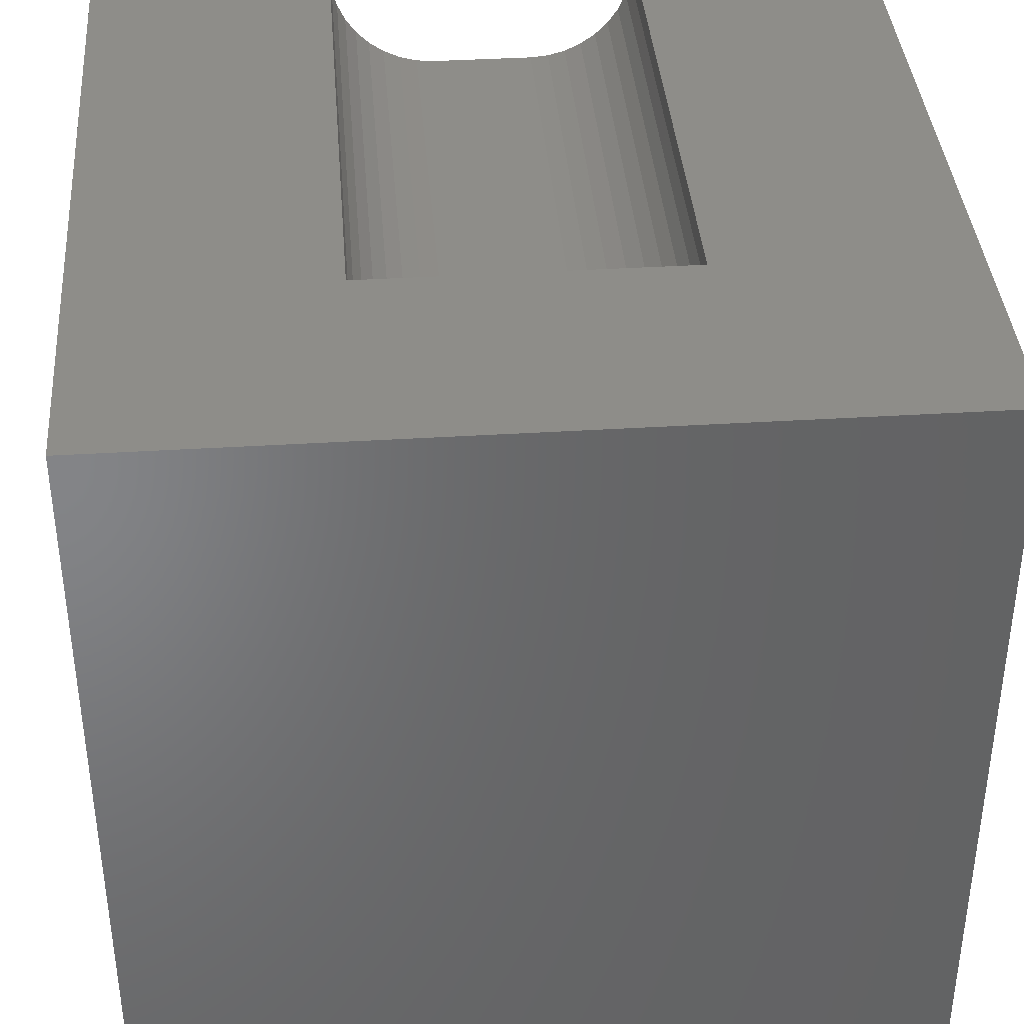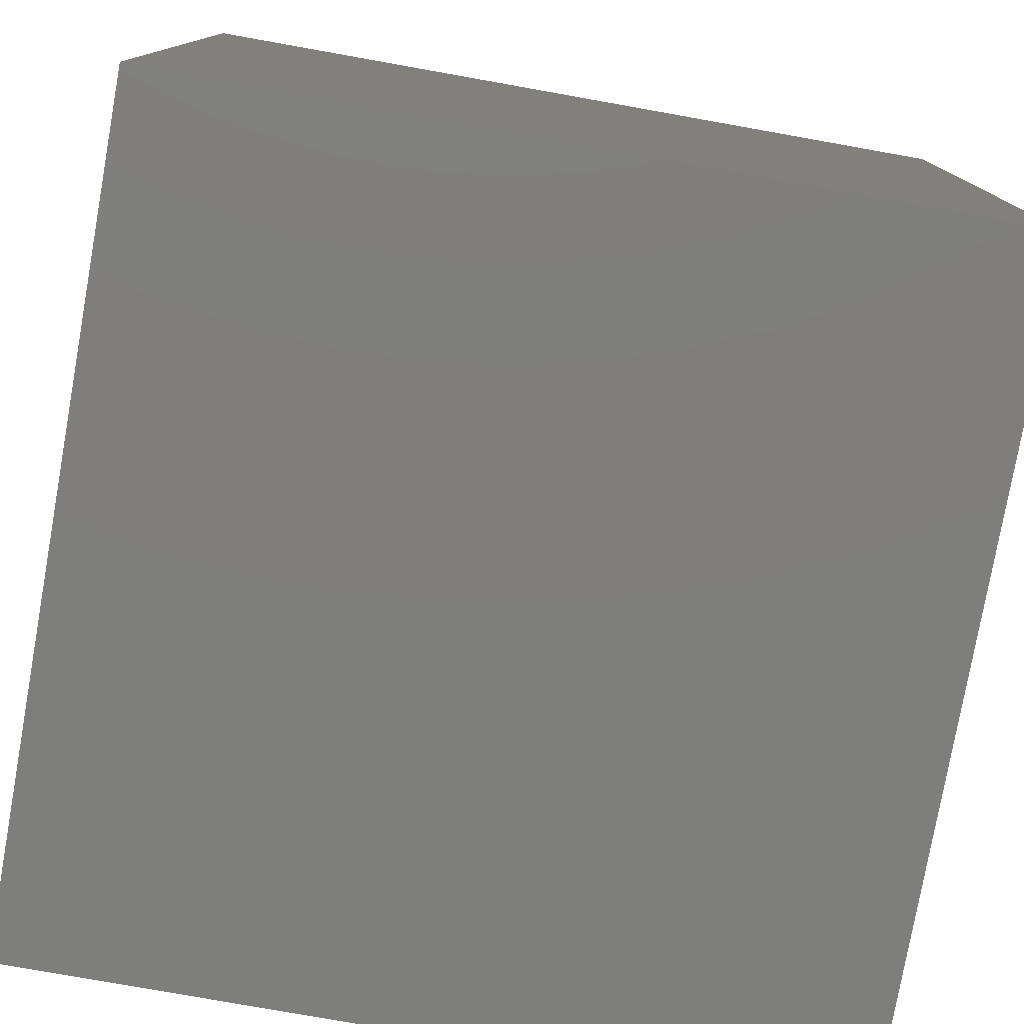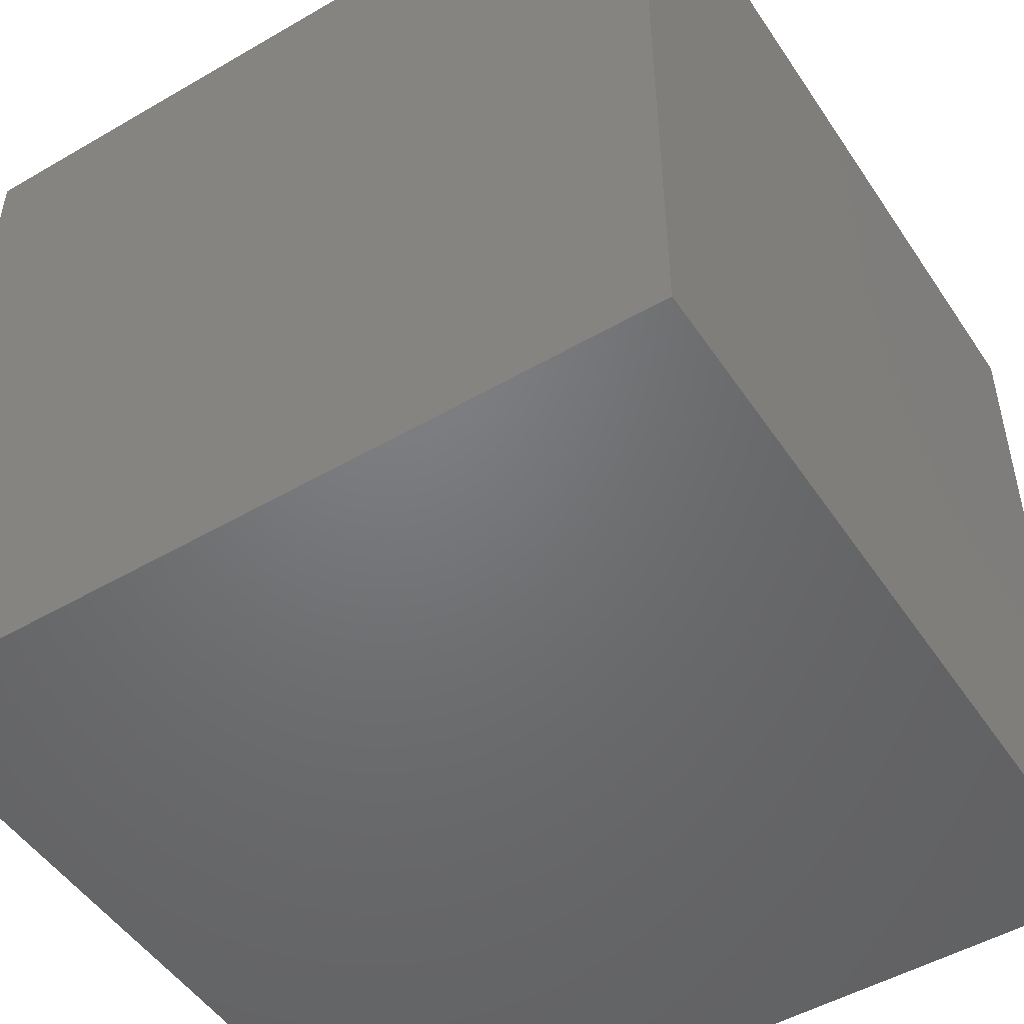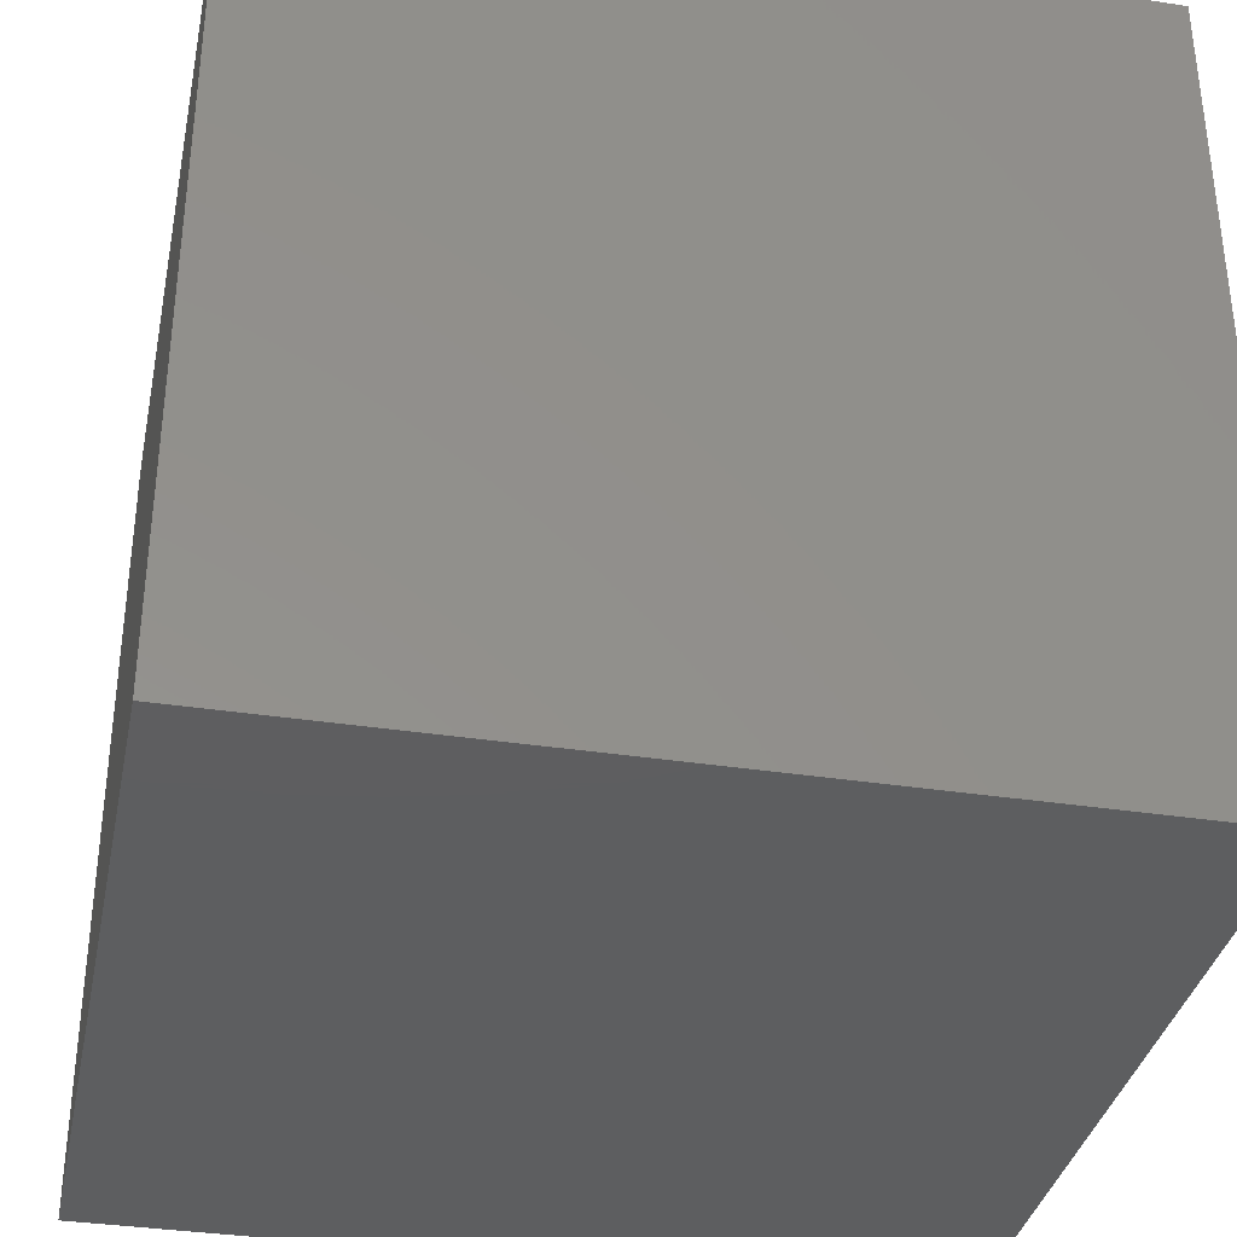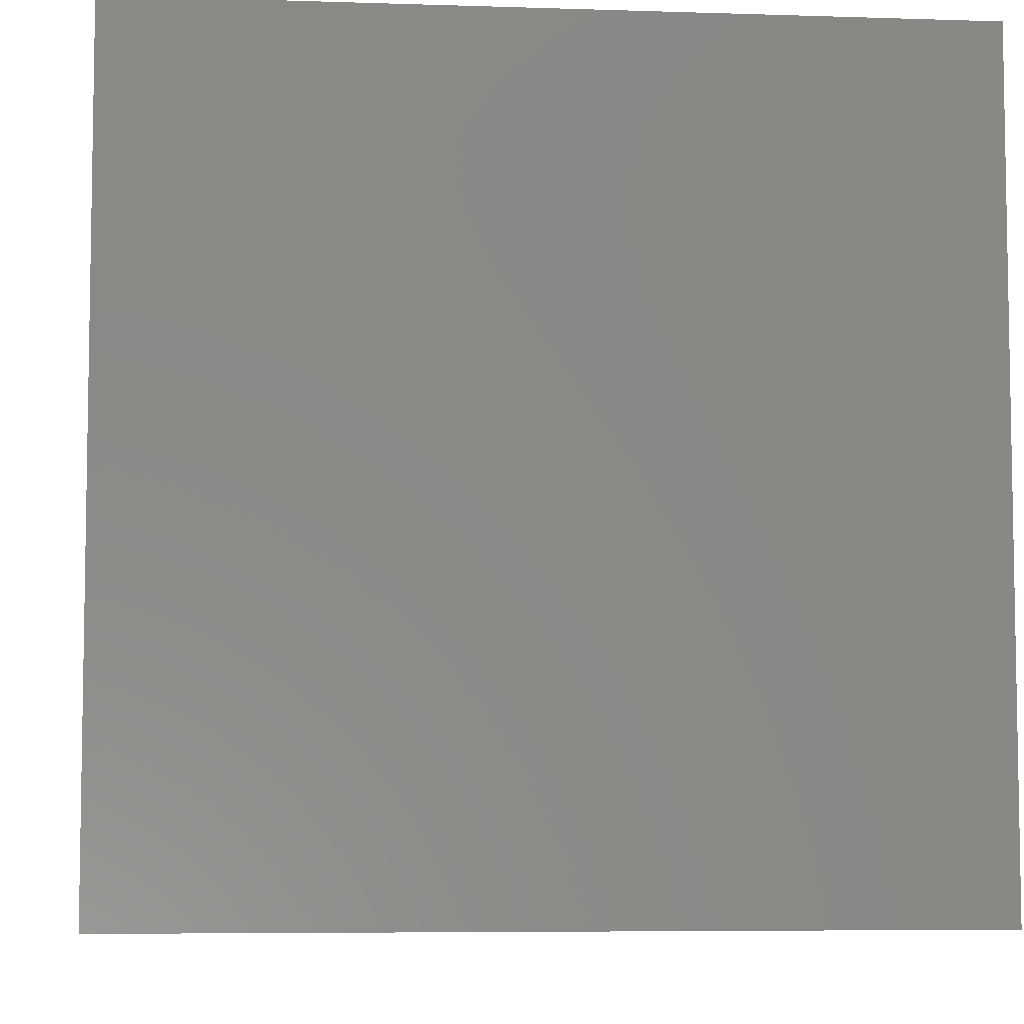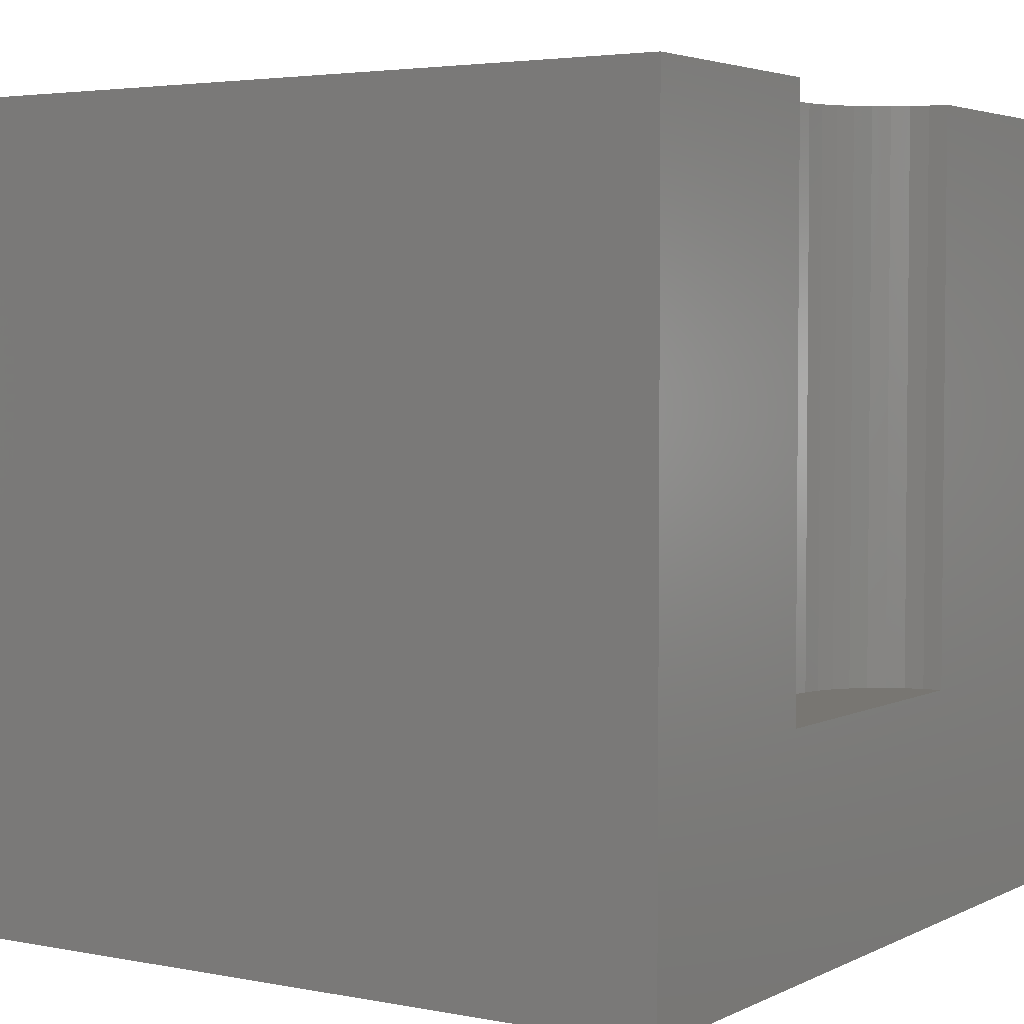
<metadata>
{"format":"stl","ext":"stl","renderer":"f3d","projection":"perspective","resolution":1024,"background":"white","views":[{"elev":38.6,"azim":175.5,"up":"+Y"},{"elev":-78.1,"azim":-100.1,"up":"+Y"},{"elev":-49.8,"azim":-147.4,"up":"+Y"},{"elev":-35.4,"azim":78.5,"up":"+Z"},{"elev":-6.3,"azim":-95.6,"up":"+Y"},{"elev":3.6,"azim":123.0,"up":"+Z"}]}
</metadata>
<code>
# stl→obj: 48 verts, 92 faces
v 0 10 10
v 0 10 0
v 0 0 10
v 0 0 0
v 3.059 9.77 10
v 3.039 10 10
v 6.652 9.149 10
v 6.489 8.986 10
v 10 0 10
v 6.3 8.854 10
v 6.091 8.756 10
v 5.868 8.697 10
v 5.638 8.677 10
v 4.362 8.677 10
v 4.132 8.697 10
v 6.961 10 10
v 6.941 9.77 10
v 10 10 10
v 6.882 9.547 10
v 6.784 9.338 10
v 3.909 8.756 10
v 3.7 8.854 10
v 3.511 8.986 10
v 3.348 9.149 10
v 3.216 9.338 10
v 3.118 9.547 10
v 10 10 0
v 10 0 0
v 6.961 10 2.881
v 3.039 10 2.881
v 3.059 9.77 2.881
v 3.118 9.547 2.881
v 3.216 9.338 2.881
v 3.348 9.149 2.881
v 3.511 8.986 2.881
v 3.7 8.854 2.881
v 3.909 8.756 2.881
v 4.132 8.697 2.881
v 4.362 8.677 2.881
v 5.638 8.677 2.881
v 5.868 8.697 2.881
v 6.091 8.756 2.881
v 6.3 8.854 2.881
v 6.489 8.986 2.881
v 6.652 9.149 2.881
v 6.784 9.338 2.881
v 6.882 9.547 2.881
v 6.941 9.77 2.881
f 1 2 3
f 3 2 4
f 5 6 1
f 7 8 9
f 9 8 10
f 9 10 11
f 11 12 9
f 9 12 13
f 9 13 3
f 3 13 14
f 3 14 15
f 16 17 18
f 18 17 19
f 18 19 9
f 9 19 20
f 9 20 7
f 15 21 3
f 3 21 22
f 3 22 23
f 23 24 3
f 3 24 25
f 3 25 1
f 1 25 26
f 1 26 5
f 27 18 28
f 28 18 9
f 2 27 4
f 4 27 28
f 16 18 29
f 29 18 27
f 29 27 30
f 30 27 2
f 30 2 6
f 6 2 1
f 28 9 4
f 4 9 3
f 30 6 5
f 30 5 31
f 31 5 26
f 31 26 32
f 32 26 25
f 32 25 33
f 33 25 24
f 33 24 34
f 34 24 23
f 34 23 35
f 35 23 22
f 35 22 36
f 36 22 21
f 36 21 37
f 37 21 15
f 37 15 38
f 38 15 14
f 38 14 39
f 40 13 12
f 40 12 41
f 41 12 11
f 41 11 42
f 42 11 10
f 42 10 43
f 43 10 8
f 43 8 44
f 44 8 7
f 44 7 45
f 45 7 20
f 45 20 46
f 46 20 19
f 46 19 47
f 47 19 17
f 47 17 48
f 48 17 16
f 48 16 29
f 31 32 33
f 35 36 30
f 30 36 37
f 41 42 29
f 37 38 30
f 30 38 39
f 30 39 29
f 29 39 40
f 29 40 41
f 31 33 30
f 30 33 34
f 30 34 35
f 42 43 29
f 29 43 44
f 29 44 45
f 45 46 29
f 29 46 47
f 29 47 48
f 40 39 13
f 13 39 14

</code>
